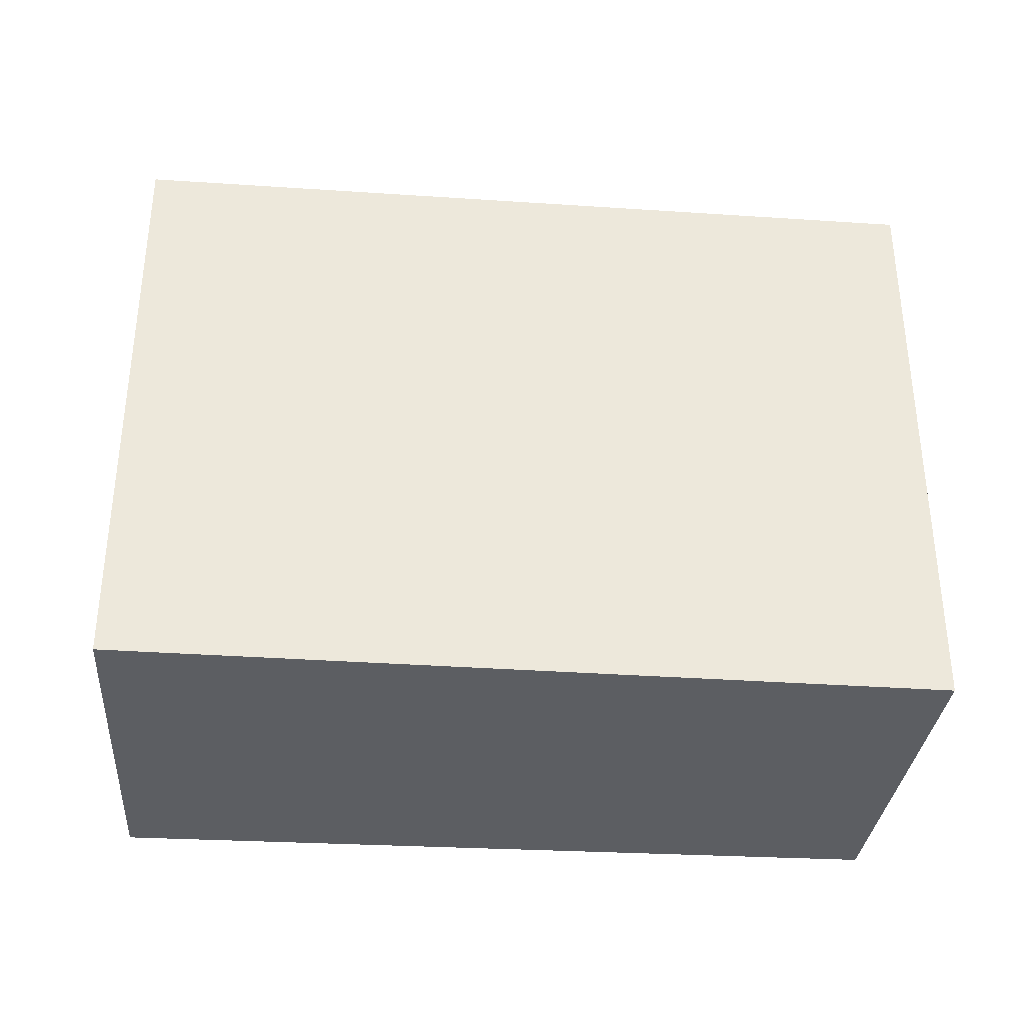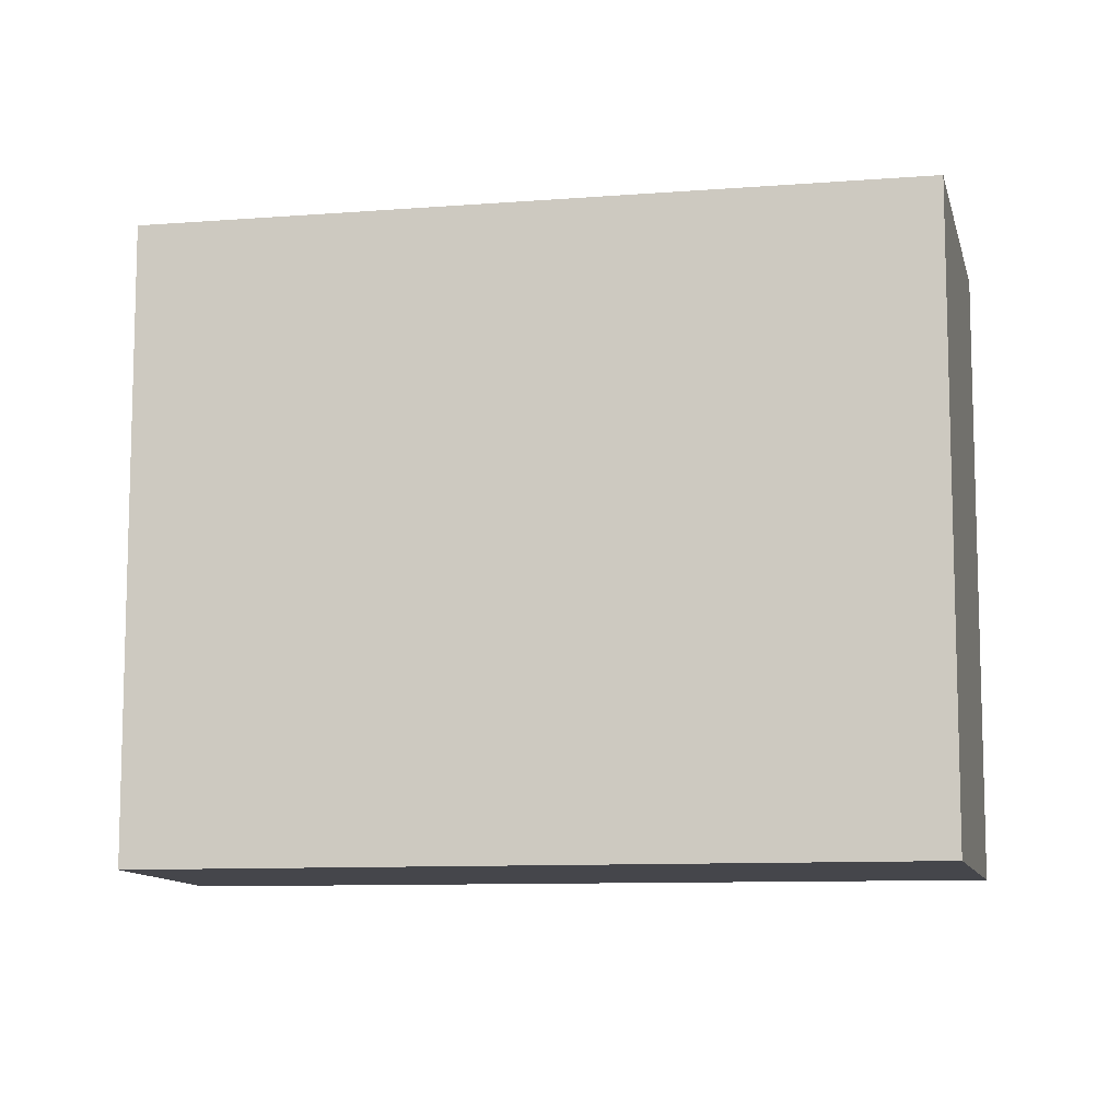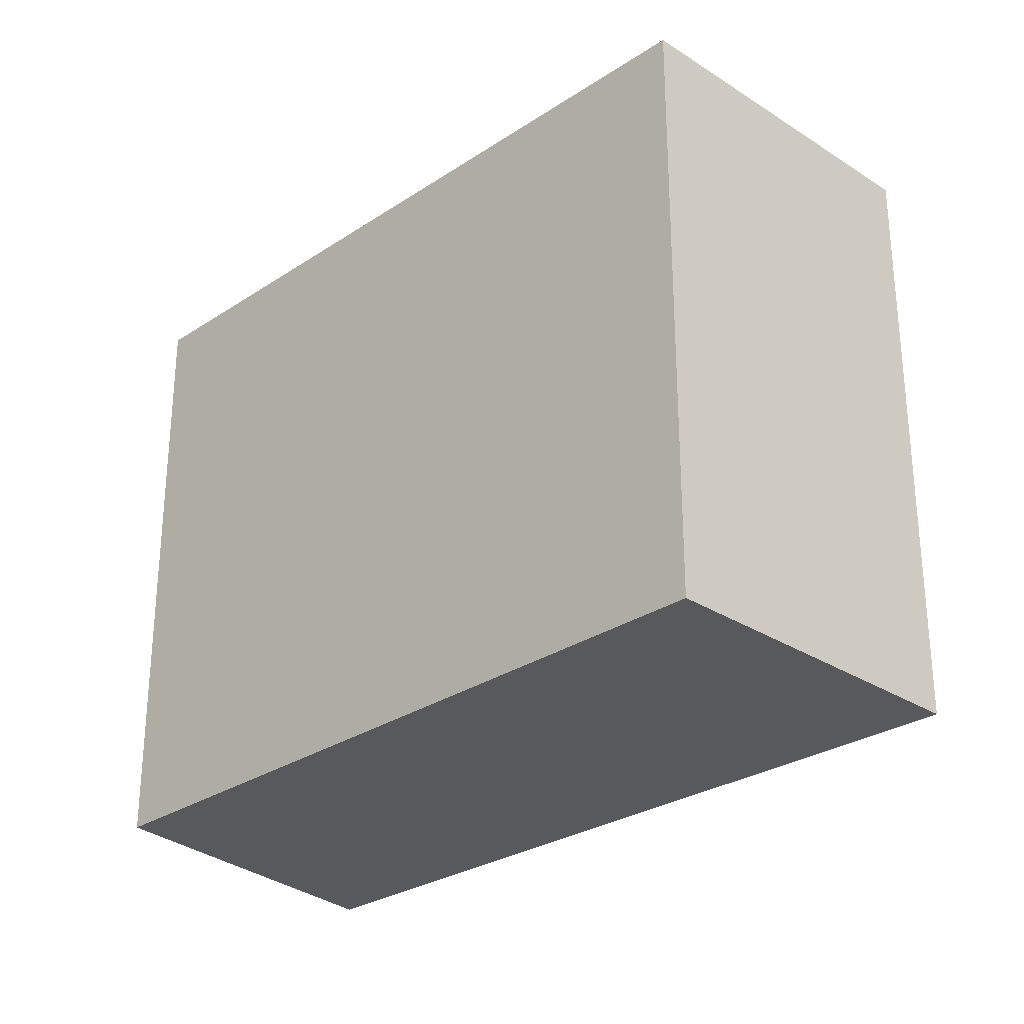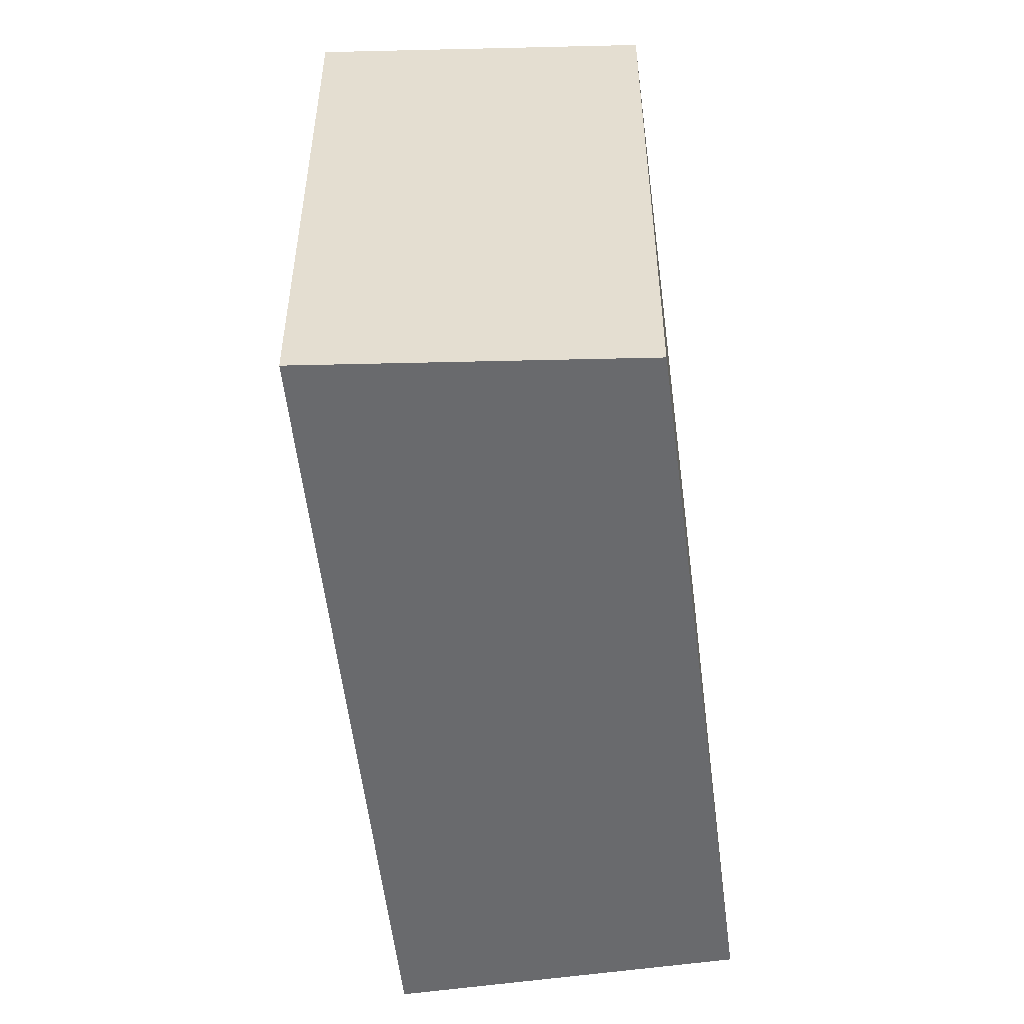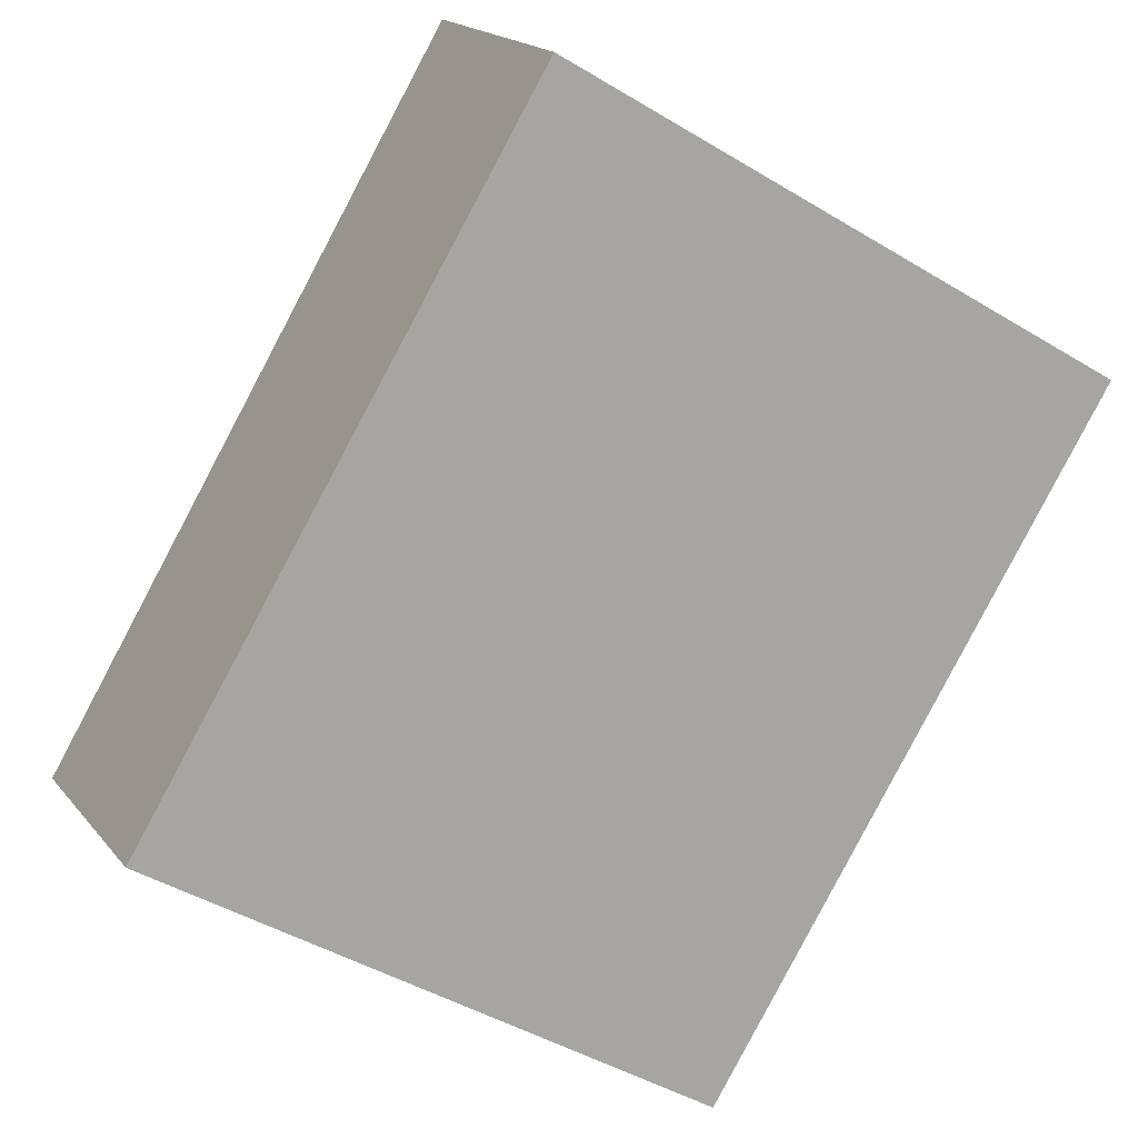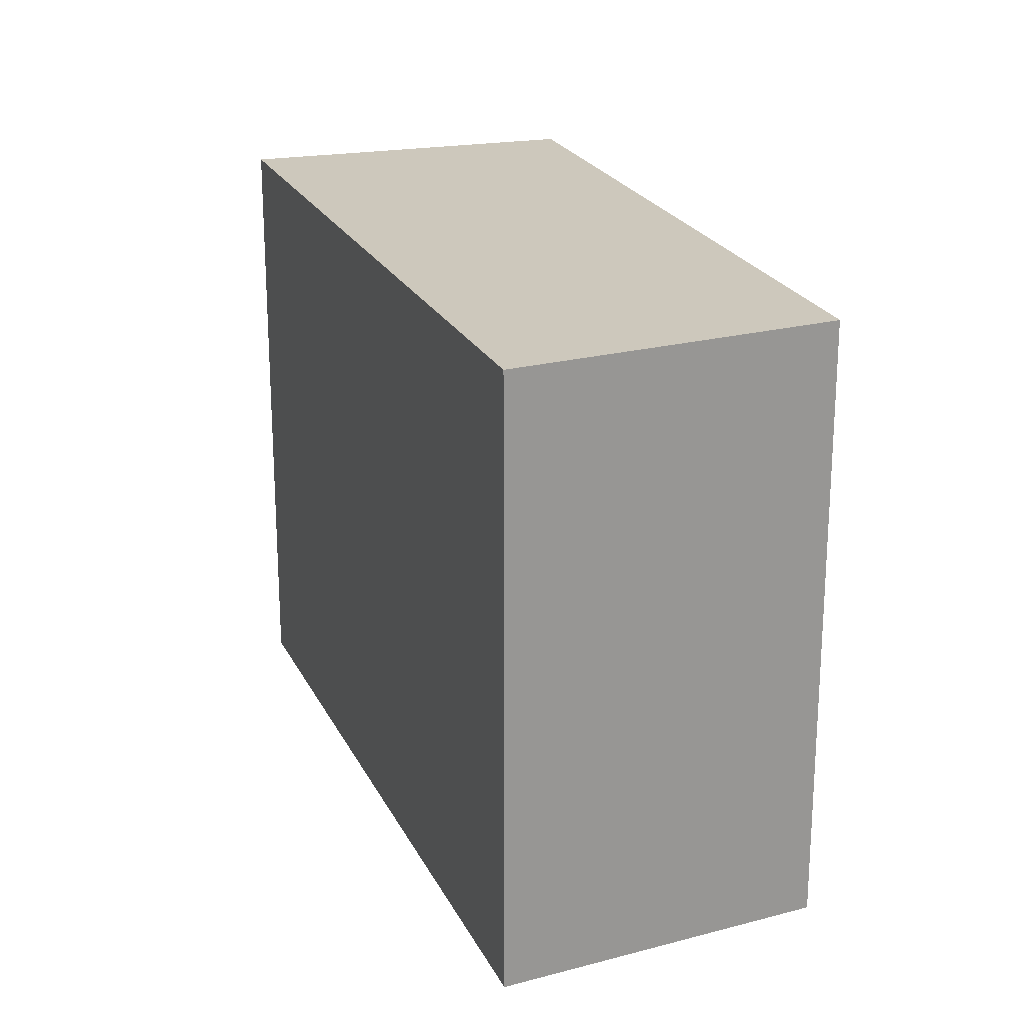
<metadata>
{"format":"obj","ext":"obj","renderer":"f3d","projection":"perspective","resolution":1024,"background":"white","views":[{"elev":-37.4,"azim":30.5,"up":"+Y"},{"elev":-10.0,"azim":-134.6,"up":"+Y"},{"elev":-29.0,"azim":-101.3,"up":"+Y"},{"elev":-53.1,"azim":131.5,"up":"+Y"},{"elev":-46.0,"azim":-124.6,"up":"+Z"},{"elev":22.1,"azim":105.1,"up":"+Y"}]}
</metadata>
<code>
v  3.371 3.27 -2.285
v  1.004 3.27 1.576
v  4.515 3.27 -0.924
v  0 3.27 2.002e-16
v  4.515 5.658e-17 -0.924
v  3.371 1.399e-16 -2.285
v  0 0 0
v  1.004 -9.65e-17 1.576
g defaultobject
f 1 2 3
f 2 1 4
f 5 1 3
f 1 5 6
f 6 4 1
f 4 6 7
f 7 2 4
f 2 7 8
f 8 3 2
f 3 8 5
f 8 6 5
f 6 8 7

</code>
